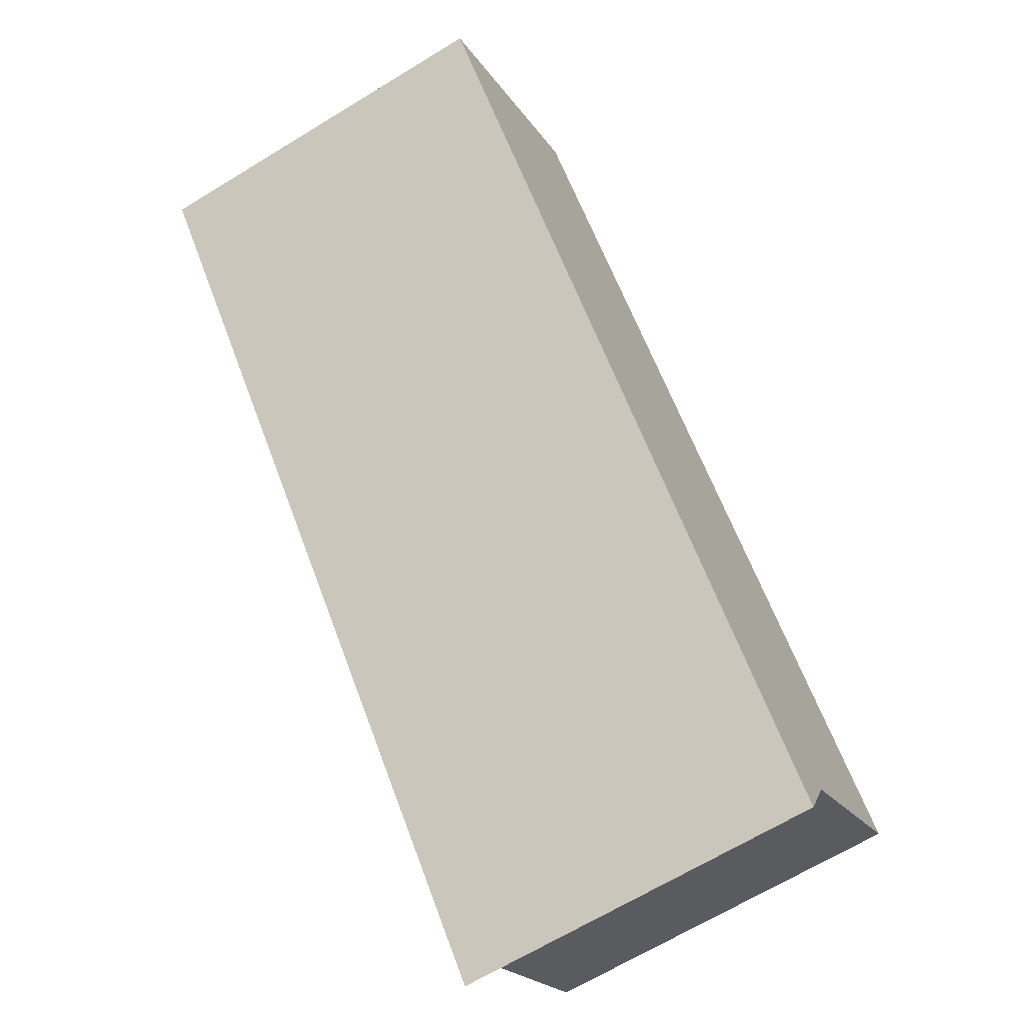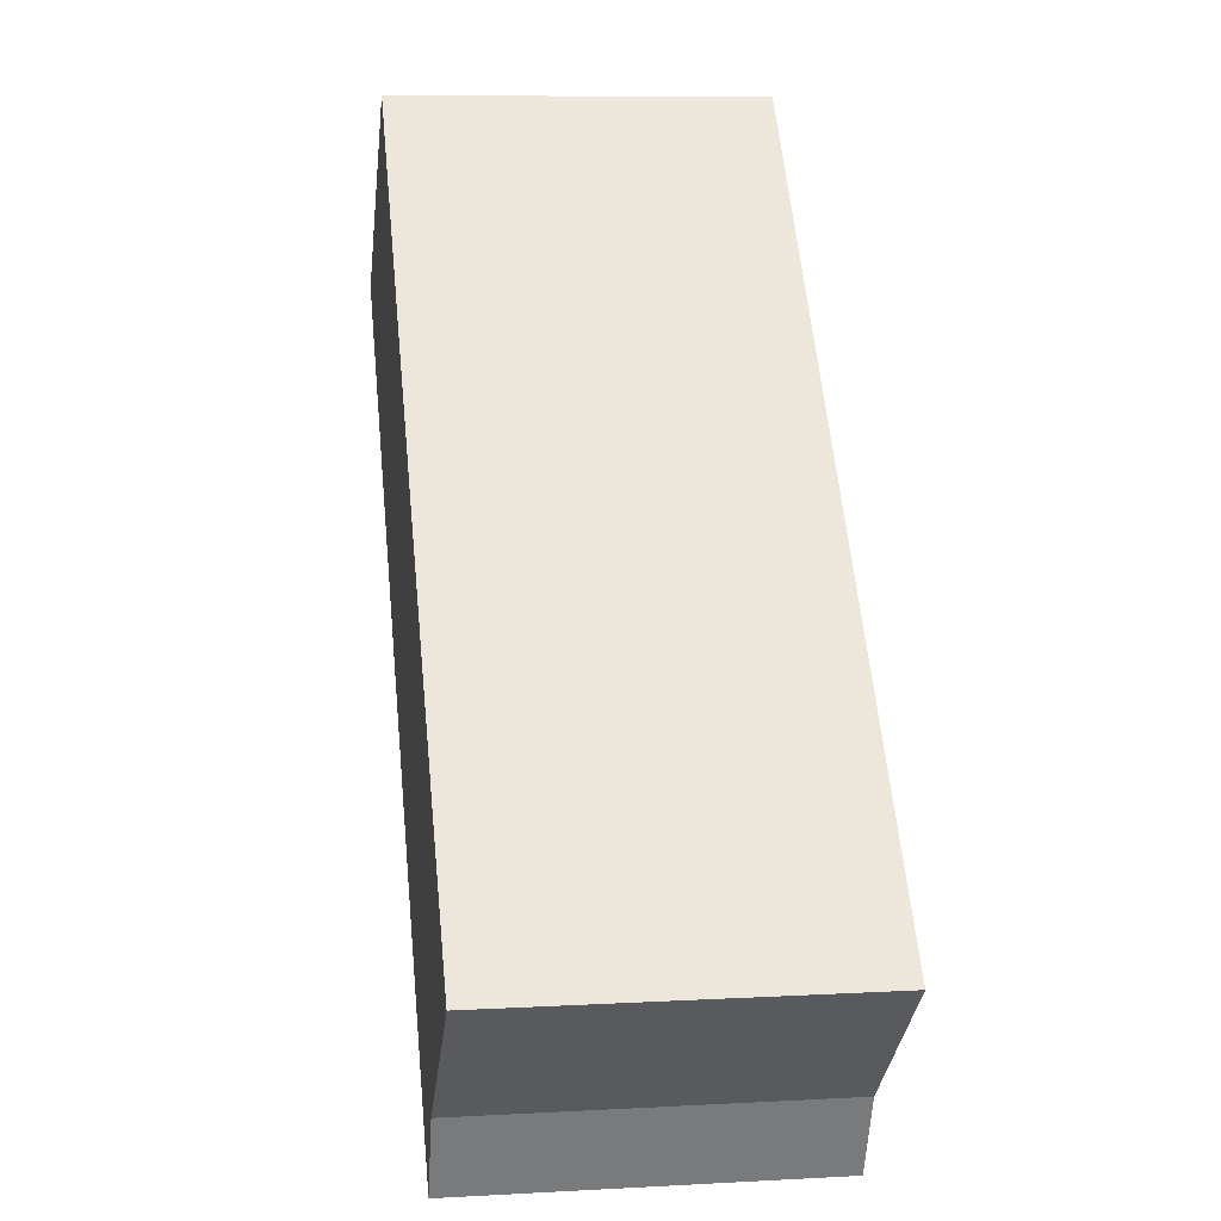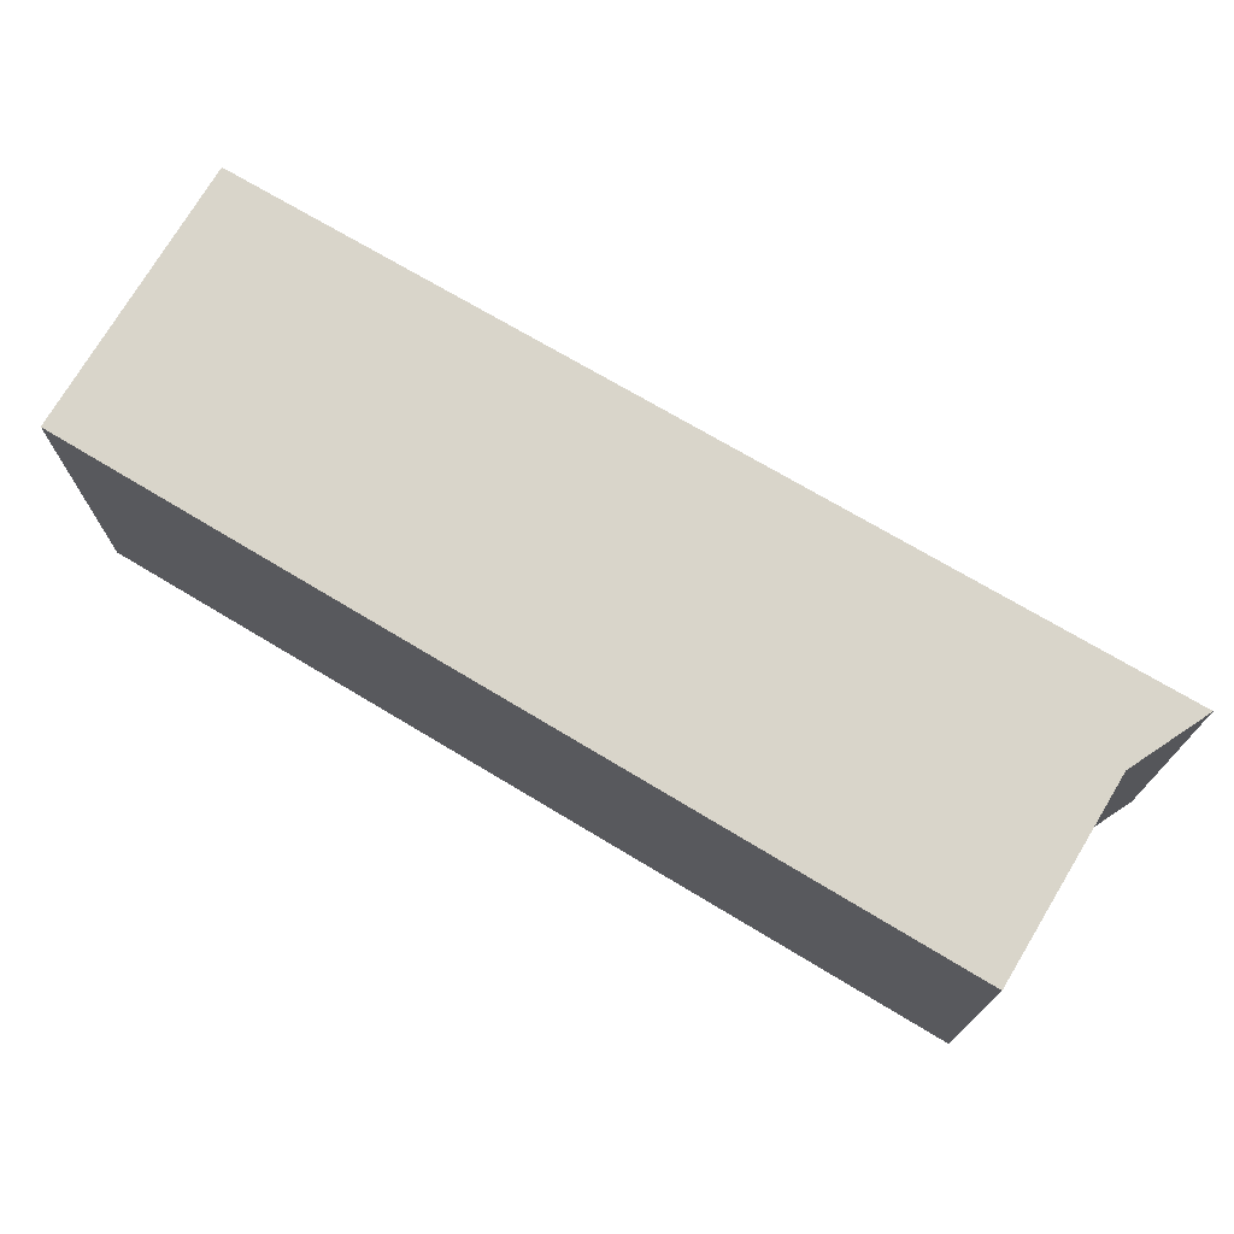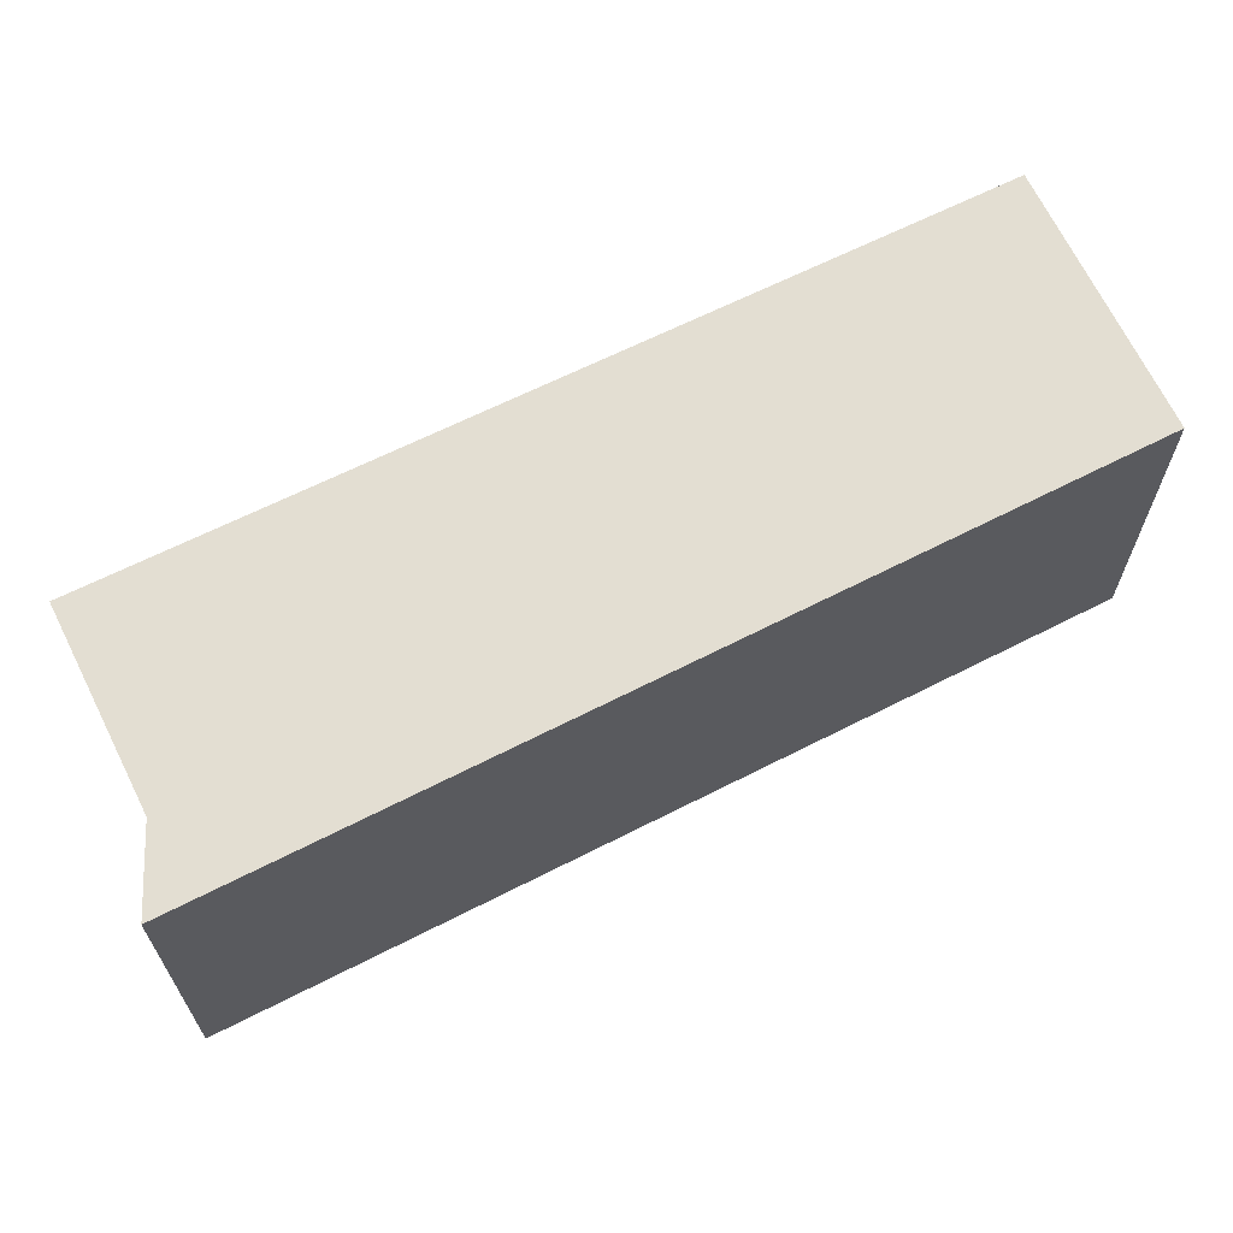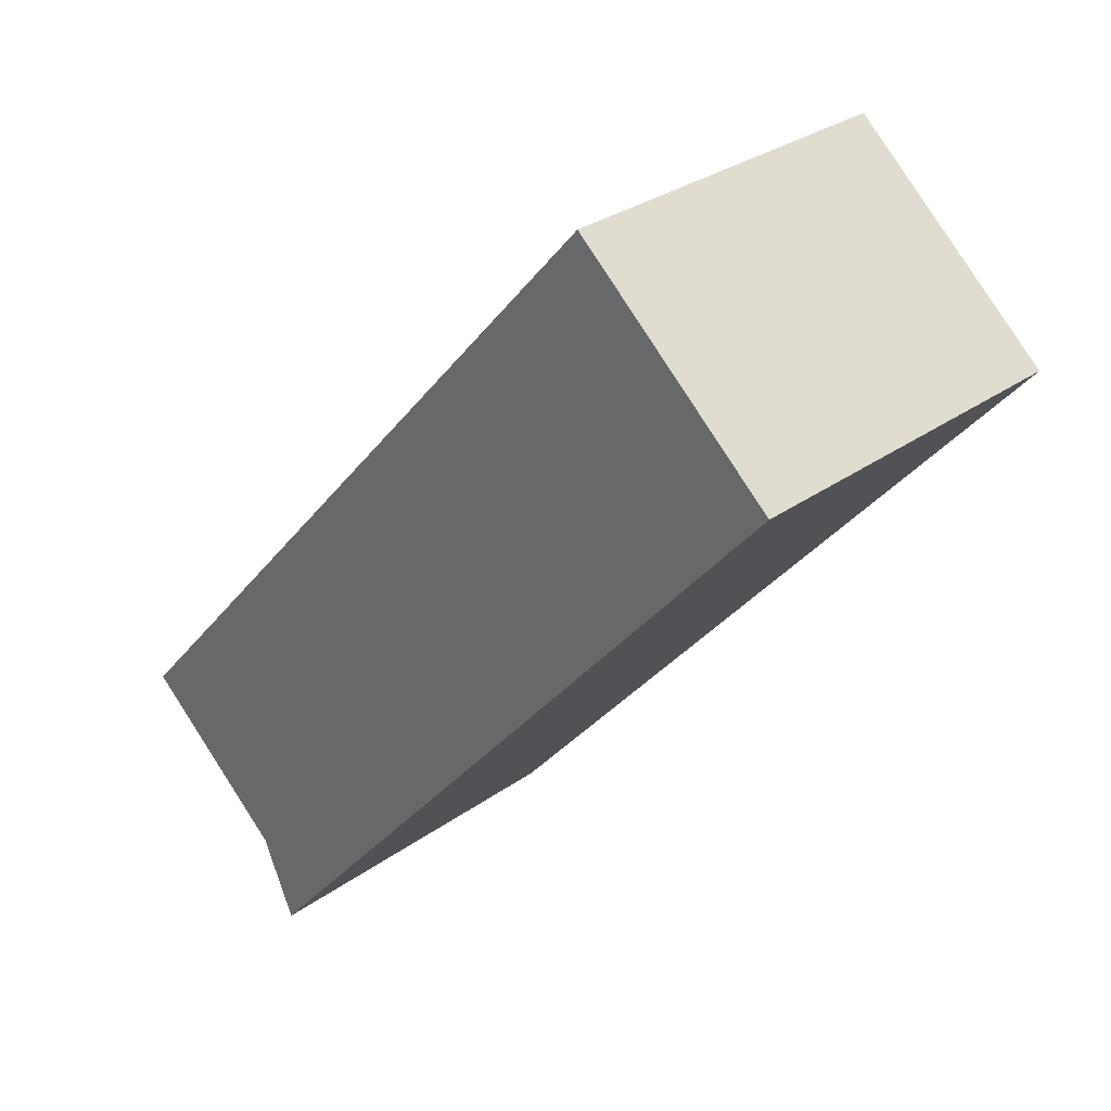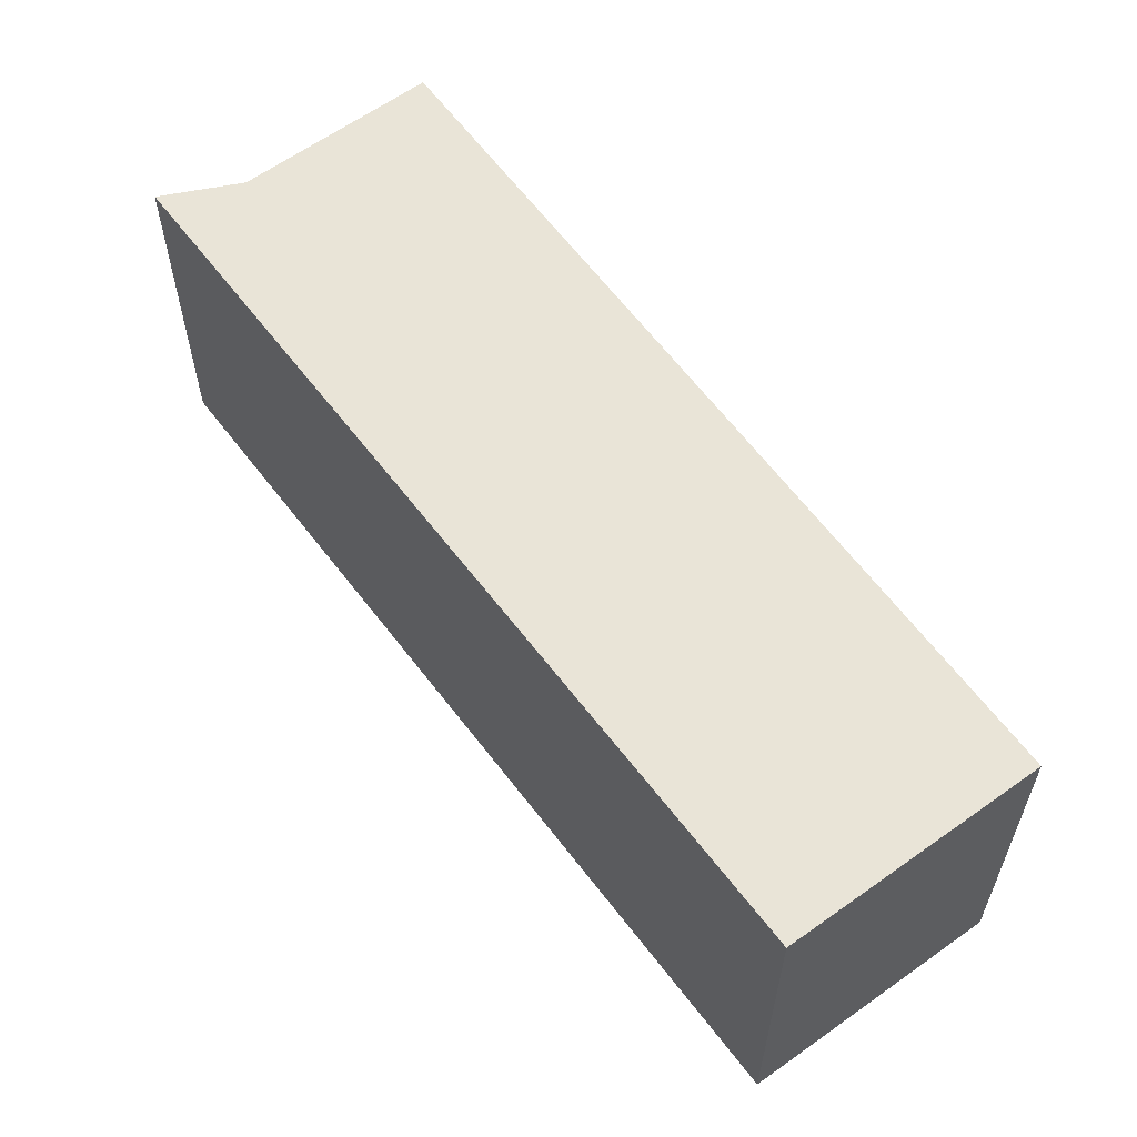
<metadata>
{"format":"obj","ext":"obj","renderer":"f3d","projection":"perspective","resolution":1024,"background":"white","views":[{"elev":-66.1,"azim":-58.4,"up":"+Z"},{"elev":8.8,"azim":81.6,"up":"+Z"},{"elev":74.7,"azim":79.6,"up":"+Y"},{"elev":67.4,"azim":-157.6,"up":"+Y"},{"elev":30.0,"azim":-136.2,"up":"+Z"},{"elev":61.2,"azim":-77.7,"up":"+Y"}]}
</metadata>
<code>
v  3.712 1.677 -2.314
v  0 1.677 1.027e-16
v  0.942 1.677 0.836
v  3 1.677 -2.94
v  2.839 1.677 -3.311
v  3.712 1.417e-16 -2.314
v  3 1.8e-16 -2.94
v  2.839 2.027e-16 -3.311
v  0 0 0
v  0.942 -5.119e-17 0.836
g defaultobject
f 1 2 3
f 2 1 4
f 2 4 5
f 6 4 1
f 4 6 7
f 7 5 4
f 5 7 8
f 8 2 5
f 2 8 9
f 9 3 2
f 3 9 10
f 10 1 3
f 1 10 6
f 7 9 8
f 9 7 6
f 9 6 10

</code>
